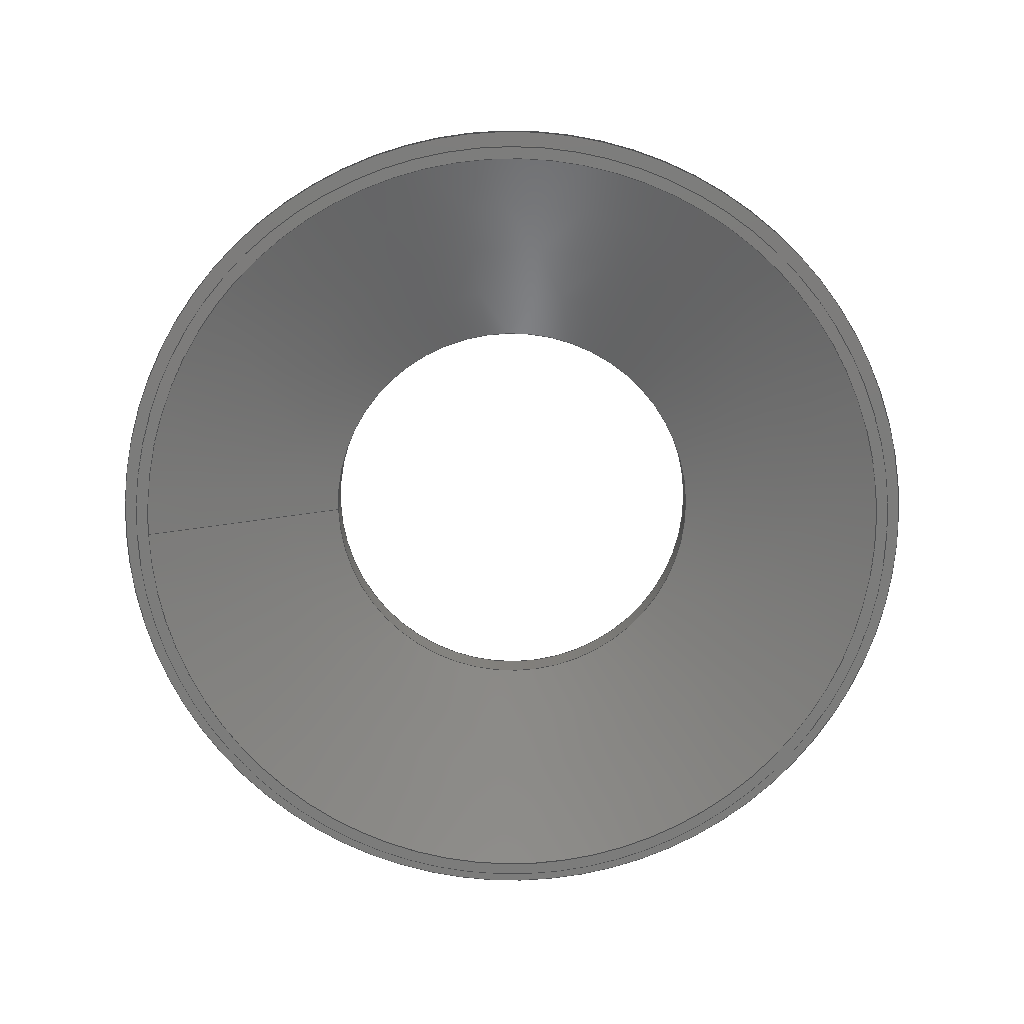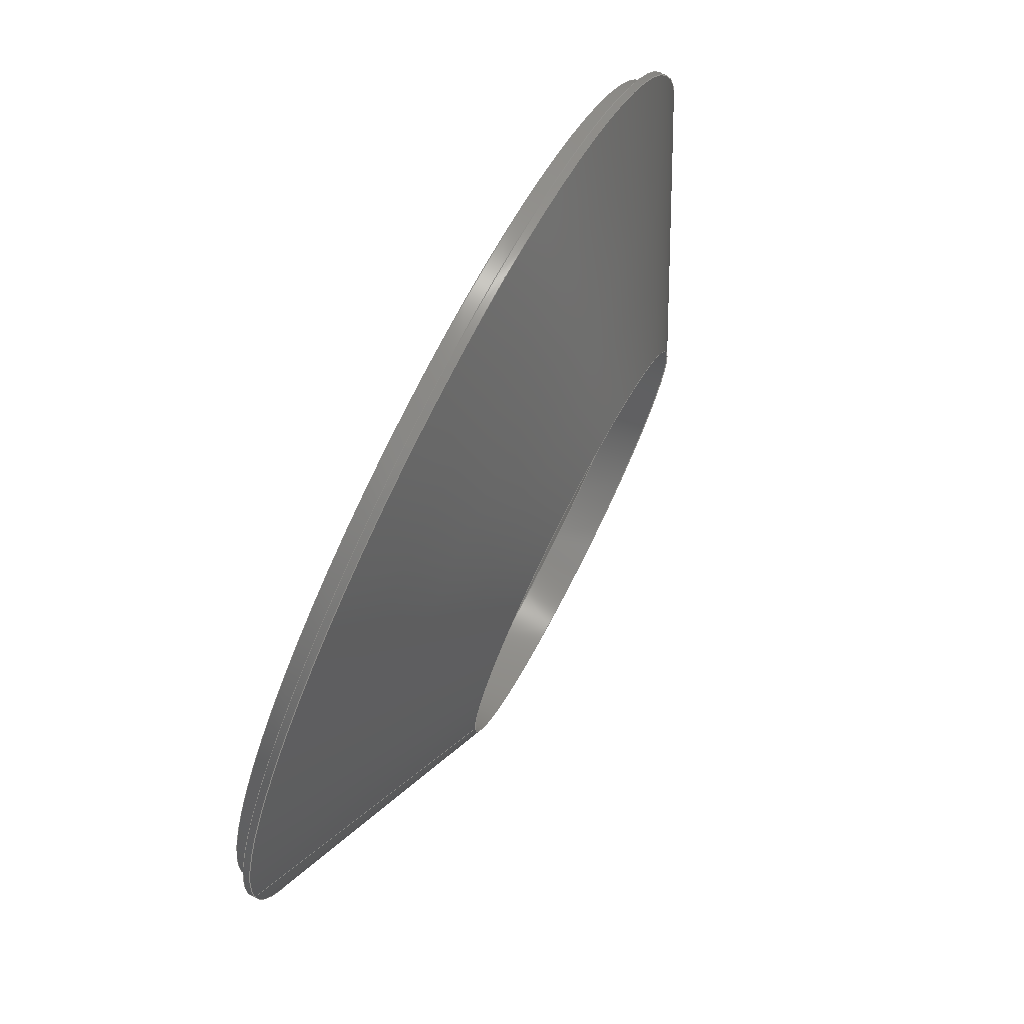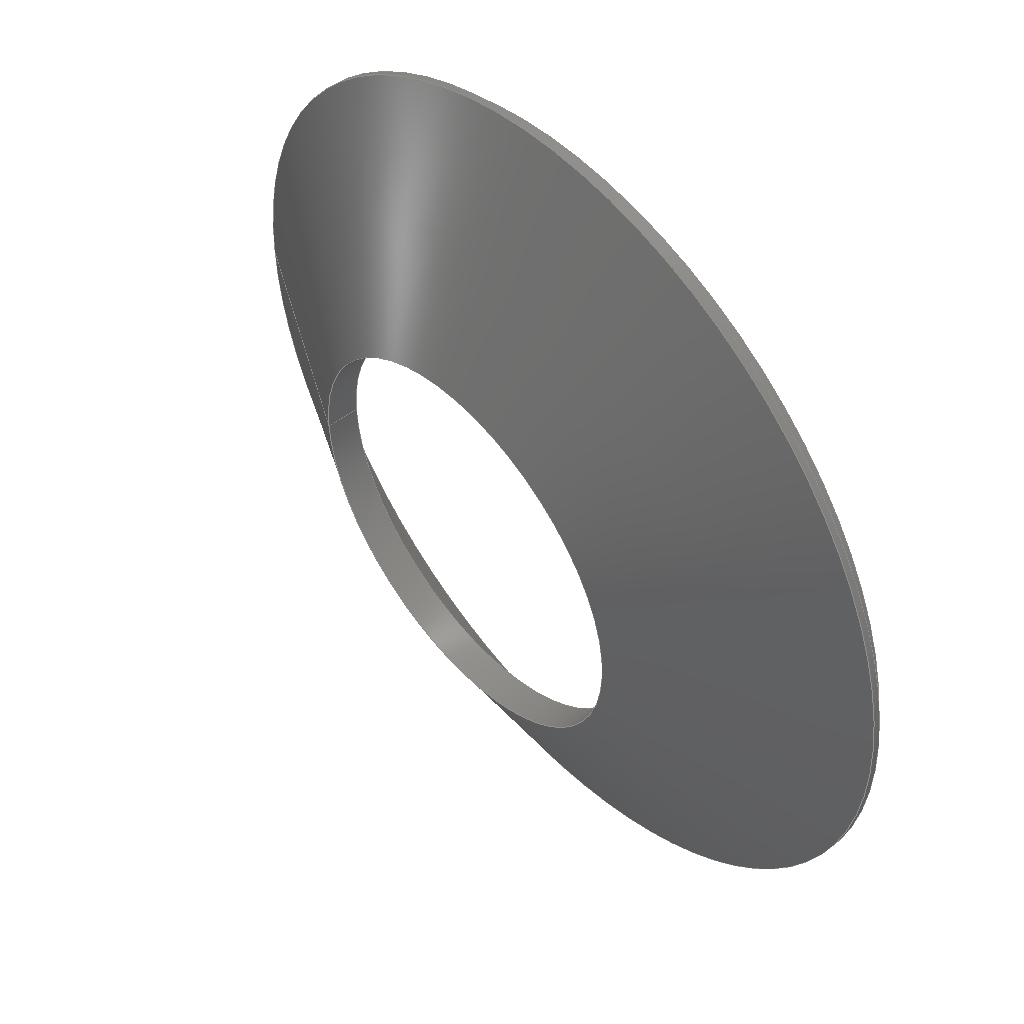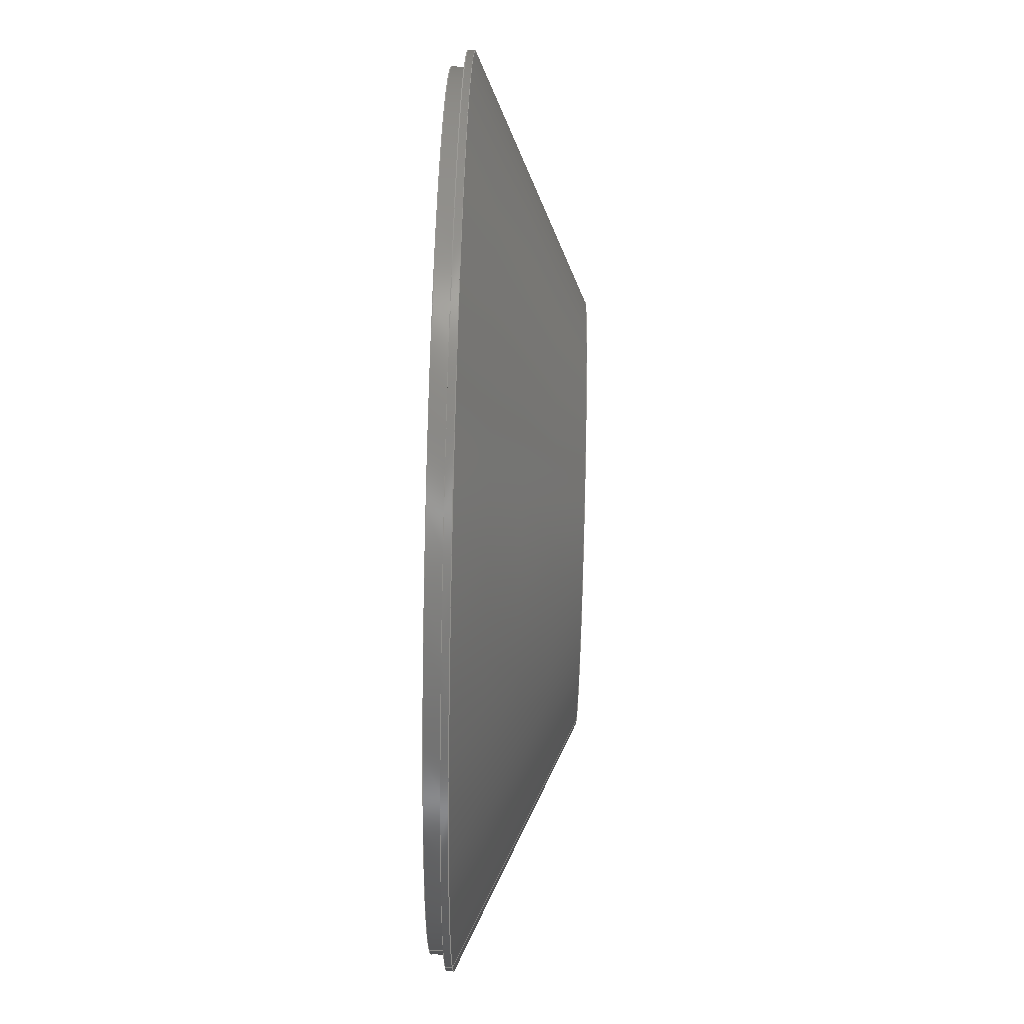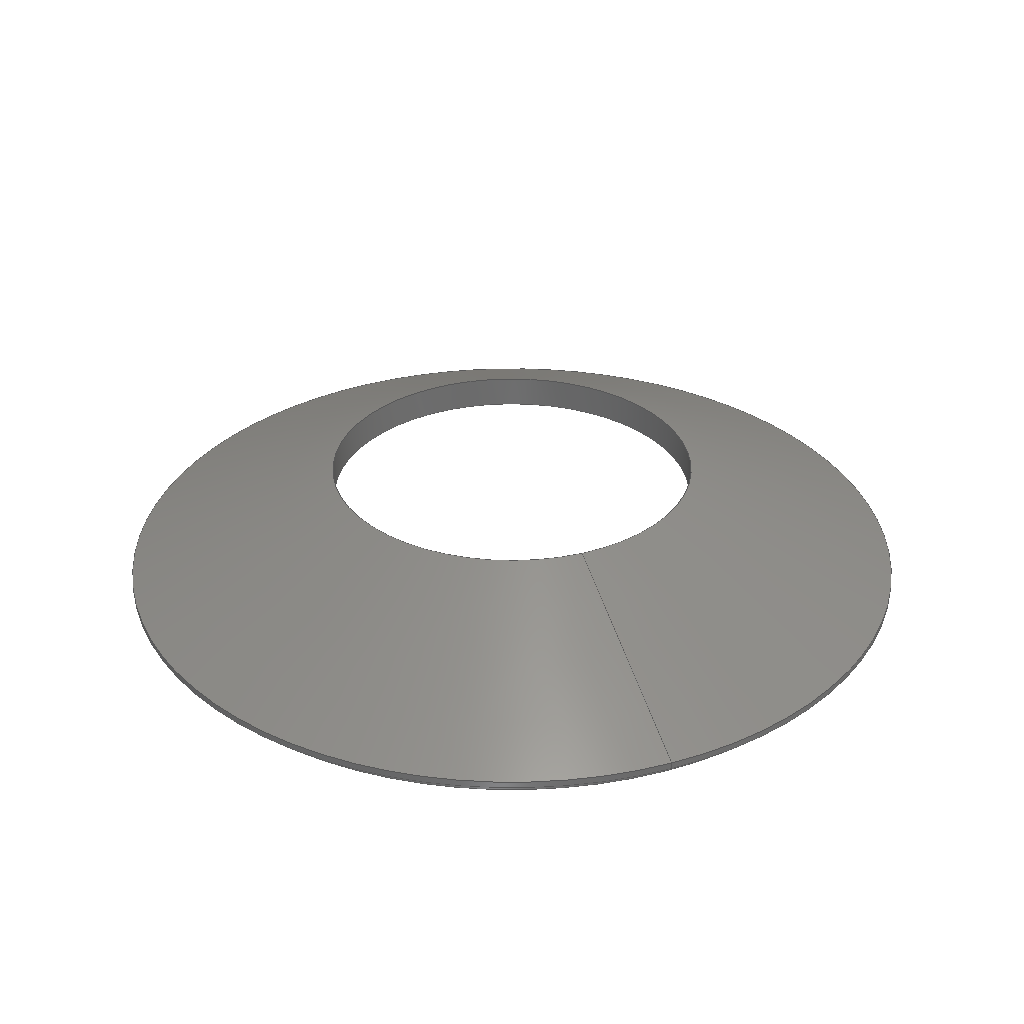
<metadata>
{"format":"step","ext":"step","renderer":"f3d","projection":"perspective","resolution":1024,"background":"white","views":[{"elev":-75.6,"azim":-178.7,"up":"+Y"},{"elev":75.6,"azim":117.2,"up":"+Z"},{"elev":49.8,"azim":-130.5,"up":"+Z"},{"elev":72.0,"azim":91.4,"up":"+Z"},{"elev":31.7,"azim":68.6,"up":"+Y"}]}
</metadata>
<code>
ISO-10303-21;
DATA;
#1=MECHANICAL_DESIGN_GEOMETRIC_PRESENTATION_REPRESENTATION('',(#4),#216);
#2=SHAPE_REPRESENTATION_RELATIONSHIP('SRR','None',#223,#3);
#3=ADVANCED_BREP_SHAPE_REPRESENTATION('',(#5),#215);
#4=STYLED_ITEM('',(#232),#5);
#5=MANIFOLD_SOLID_BREP('cap',#112);
#6=FACE_BOUND('',#26,.T.);
#7=FACE_BOUND('',#29,.T.);
#8=PLANE('',#137);
#9=PLANE('',#141);
#10=CONICAL_SURFACE('',#129,42.5,1.134);
#11=CONICAL_SURFACE('',#133,40.68,1.134);
#12=FACE_OUTER_BOUND('',#20,.T.);
#13=FACE_OUTER_BOUND('',#21,.T.);
#14=FACE_OUTER_BOUND('',#22,.T.);
#15=FACE_OUTER_BOUND('',#23,.T.);
#16=FACE_OUTER_BOUND('',#24,.T.);
#17=FACE_OUTER_BOUND('',#25,.T.);
#18=FACE_OUTER_BOUND('',#27,.T.);
#19=FACE_OUTER_BOUND('',#28,.T.);
#20=EDGE_LOOP('',(#72,#73,#74,#75));
#21=EDGE_LOOP('',(#76,#77,#78,#79));
#22=EDGE_LOOP('',(#80,#81,#82,#83));
#23=EDGE_LOOP('',(#84,#85,#86,#87));
#24=EDGE_LOOP('',(#88,#89,#90,#91));
#25=EDGE_LOOP('',(#92));
#26=EDGE_LOOP('',(#93));
#27=EDGE_LOOP('',(#94,#95,#96,#97));
#28=EDGE_LOOP('',(#98));
#29=EDGE_LOOP('',(#99));
#30=LINE('',#187,#36);
#31=LINE('',#192,#37);
#32=LINE('',#195,#38);
#33=LINE('',#199,#39);
#34=LINE('',#203,#40);
#35=LINE('',#211,#41);
#36=VECTOR('',#148,58);
#37=VECTOR('',#155,42.5);
#38=VECTOR('',#158,27);
#39=VECTOR('',#163,40.68);
#40=VECTOR('',#168,54.35);
#41=VECTOR('',#179,56);
#42=CIRCLE('',#127,58);
#43=CIRCLE('',#128,58);
#44=CIRCLE('',#130,27);
#45=CIRCLE('',#132,27);
#46=CIRCLE('',#134,54.35);
#47=CIRCLE('',#136,54.35);
#48=CIRCLE('',#138,56);
#49=CIRCLE('',#140,56);
#50=VERTEX_POINT('',#184);
#51=VERTEX_POINT('',#186);
#52=VERTEX_POINT('',#190);
#53=VERTEX_POINT('',#194);
#54=VERTEX_POINT('',#198);
#55=VERTEX_POINT('',#202);
#56=VERTEX_POINT('',#206);
#57=VERTEX_POINT('',#209);
#58=EDGE_CURVE('',#50,#50,#42,.T.);
#59=EDGE_CURVE('',#50,#51,#30,.T.);
#60=EDGE_CURVE('',#51,#51,#43,.T.);
#61=EDGE_CURVE('',#52,#52,#44,.T.);
#62=EDGE_CURVE('',#52,#50,#31,.T.);
#63=EDGE_CURVE('',#52,#53,#32,.T.);
#64=EDGE_CURVE('',#53,#53,#45,.T.);
#65=EDGE_CURVE('',#53,#54,#33,.T.);
#66=EDGE_CURVE('',#54,#54,#46,.T.);
#67=EDGE_CURVE('',#54,#55,#34,.T.);
#68=EDGE_CURVE('',#55,#55,#47,.T.);
#69=EDGE_CURVE('',#56,#56,#48,.T.);
#70=EDGE_CURVE('',#57,#57,#49,.T.);
#71=EDGE_CURVE('',#57,#56,#35,.T.);
#72=ORIENTED_EDGE('',*,*,#58,.F.);
#73=ORIENTED_EDGE('',*,*,#59,.T.);
#74=ORIENTED_EDGE('',*,*,#60,.T.);
#75=ORIENTED_EDGE('',*,*,#59,.F.);
#76=ORIENTED_EDGE('',*,*,#61,.F.);
#77=ORIENTED_EDGE('',*,*,#62,.T.);
#78=ORIENTED_EDGE('',*,*,#58,.T.);
#79=ORIENTED_EDGE('',*,*,#62,.F.);
#80=ORIENTED_EDGE('',*,*,#61,.T.);
#81=ORIENTED_EDGE('',*,*,#63,.T.);
#82=ORIENTED_EDGE('',*,*,#64,.F.);
#83=ORIENTED_EDGE('',*,*,#63,.F.);
#84=ORIENTED_EDGE('',*,*,#64,.T.);
#85=ORIENTED_EDGE('',*,*,#65,.T.);
#86=ORIENTED_EDGE('',*,*,#66,.F.);
#87=ORIENTED_EDGE('',*,*,#65,.F.);
#88=ORIENTED_EDGE('',*,*,#66,.T.);
#89=ORIENTED_EDGE('',*,*,#67,.T.);
#90=ORIENTED_EDGE('',*,*,#68,.F.);
#91=ORIENTED_EDGE('',*,*,#67,.F.);
#92=ORIENTED_EDGE('',*,*,#69,.F.);
#93=ORIENTED_EDGE('',*,*,#68,.T.);
#94=ORIENTED_EDGE('',*,*,#70,.F.);
#95=ORIENTED_EDGE('',*,*,#71,.T.);
#96=ORIENTED_EDGE('',*,*,#69,.T.);
#97=ORIENTED_EDGE('',*,*,#71,.F.);
#98=ORIENTED_EDGE('',*,*,#60,.F.);
#99=ORIENTED_EDGE('',*,*,#70,.T.);
#100=CYLINDRICAL_SURFACE('',#126,58);
#101=CYLINDRICAL_SURFACE('',#131,27);
#102=CYLINDRICAL_SURFACE('',#135,54.35);
#103=CYLINDRICAL_SURFACE('',#139,56);
#104=ADVANCED_FACE('',(#12),#100,.T.);
#105=ADVANCED_FACE('',(#13),#10,.T.);
#106=ADVANCED_FACE('',(#14),#101,.F.);
#107=ADVANCED_FACE('',(#15),#11,.F.);
#108=ADVANCED_FACE('',(#16),#102,.F.);
#109=ADVANCED_FACE('',(#17,#6),#8,.T.);
#110=ADVANCED_FACE('',(#18),#103,.T.);
#111=ADVANCED_FACE('',(#19,#7),#9,.T.);
#112=CLOSED_SHELL('',(#104,#105,#106,#107,#108,#109,#110,#111));
#113=DERIVED_UNIT_ELEMENT(#115,1);
#114=DERIVED_UNIT_ELEMENT(#218,-3);
#115=(
MASS_UNIT()
NAMED_UNIT(*)
SI_UNIT(.KILO.,.GRAM.)
);
#116=DERIVED_UNIT((#113,#114));
#117=MEASURE_REPRESENTATION_ITEM('density measure',
POSITIVE_RATIO_MEASURE(7850),#116);
#118=PROPERTY_DEFINITION_REPRESENTATION(#123,#120);
#119=PROPERTY_DEFINITION_REPRESENTATION(#124,#121);
#120=REPRESENTATION('material name',(#122),#215);
#121=REPRESENTATION('density',(#117),#215);
#122=DESCRIPTIVE_REPRESENTATION_ITEM('Steel','Steel');
#123=PROPERTY_DEFINITION('material property','material name',#225);
#124=PROPERTY_DEFINITION('material property','density of part',#225);
#125=AXIS2_PLACEMENT_3D('placement',#182,#142,#143);
#126=AXIS2_PLACEMENT_3D('',#183,#144,#145);
#127=AXIS2_PLACEMENT_3D('',#185,#146,#147);
#128=AXIS2_PLACEMENT_3D('',#188,#149,#150);
#129=AXIS2_PLACEMENT_3D('',#189,#151,#152);
#130=AXIS2_PLACEMENT_3D('',#191,#153,#154);
#131=AXIS2_PLACEMENT_3D('',#193,#156,#157);
#132=AXIS2_PLACEMENT_3D('',#196,#159,#160);
#133=AXIS2_PLACEMENT_3D('',#197,#161,#162);
#134=AXIS2_PLACEMENT_3D('',#200,#164,#165);
#135=AXIS2_PLACEMENT_3D('',#201,#166,#167);
#136=AXIS2_PLACEMENT_3D('',#204,#169,#170);
#137=AXIS2_PLACEMENT_3D('',#205,#171,#172);
#138=AXIS2_PLACEMENT_3D('',#207,#173,#174);
#139=AXIS2_PLACEMENT_3D('',#208,#175,#176);
#140=AXIS2_PLACEMENT_3D('',#210,#177,#178);
#141=AXIS2_PLACEMENT_3D('',#212,#180,#181);
#142=DIRECTION('axis',(0,0,1));
#143=DIRECTION('refdir',(1,0,0));
#144=DIRECTION('center_axis',(0,1,0));
#145=DIRECTION('ref_axis',(-1,0,0));
#146=DIRECTION('center_axis',(0,1,0));
#147=DIRECTION('ref_axis',(1,0,0));
#148=DIRECTION('',(0,-1,0));
#149=DIRECTION('center_axis',(0,1,0));
#150=DIRECTION('ref_axis',(1,0,0));
#151=DIRECTION('center_axis',(0,-1,0));
#152=DIRECTION('ref_axis',(-1,0,0));
#153=DIRECTION('center_axis',(0,1,0));
#154=DIRECTION('ref_axis',(1,0,0));
#155=DIRECTION('',(0.9062,-0.4229,-1.11e-16));
#156=DIRECTION('center_axis',(0,1,0));
#157=DIRECTION('ref_axis',(-1,0,0));
#158=DIRECTION('',(0,-1,0));
#159=DIRECTION('center_axis',(0,1,0));
#160=DIRECTION('ref_axis',(1,0,0));
#161=DIRECTION('center_axis',(0,-1,0));
#162=DIRECTION('ref_axis',(-1,0,0));
#163=DIRECTION('',(0.9062,-0.4229,-1.11e-16));
#164=DIRECTION('center_axis',(0,1,0));
#165=DIRECTION('ref_axis',(1,0,0));
#166=DIRECTION('center_axis',(0,1,0));
#167=DIRECTION('ref_axis',(-1,0,0));
#168=DIRECTION('',(0,-1,0));
#169=DIRECTION('center_axis',(0,1,0));
#170=DIRECTION('ref_axis',(1,0,0));
#171=DIRECTION('center_axis',(0,-1,0));
#172=DIRECTION('ref_axis',(0,0,-1));
#173=DIRECTION('center_axis',(0,1,0));
#174=DIRECTION('ref_axis',(1,0,0));
#175=DIRECTION('center_axis',(0,1,0));
#176=DIRECTION('ref_axis',(-1,0,0));
#177=DIRECTION('center_axis',(0,1,0));
#178=DIRECTION('ref_axis',(1,0,0));
#179=DIRECTION('',(0,-1,0));
#180=DIRECTION('center_axis',(0,-1,0));
#181=DIRECTION('ref_axis',(0,0,-1));
#182=CARTESIAN_POINT('',(0,0,0));
#183=CARTESIAN_POINT('Origin',(0,0.4363,0));
#184=CARTESIAN_POINT('',(58,0.8726,-7.103e-15));
#185=CARTESIAN_POINT('Origin',(0,0.8726,0));
#186=CARTESIAN_POINT('',(58,0,-7.103e-15));
#187=CARTESIAN_POINT('',(58,0.4363,-7.103e-15));
#188=CARTESIAN_POINT('Origin',(0,0,0));
#189=CARTESIAN_POINT('Origin',(0,8.106,0));
#190=CARTESIAN_POINT('',(27,15.34,-3.307e-15));
#191=CARTESIAN_POINT('Origin',(0,15.34,0));
#192=CARTESIAN_POINT('',(42.5,8.106,-5.205e-15));
#193=CARTESIAN_POINT('Origin',(0,13.05,0));
#194=CARTESIAN_POINT('',(27,10.77,-3.307e-15));
#195=CARTESIAN_POINT('',(27,13.05,-3.307e-15));
#196=CARTESIAN_POINT('Origin',(0,10.77,0));
#197=CARTESIAN_POINT('Origin',(0,4.387,0));
#198=CARTESIAN_POINT('',(54.35,-1.995,-6.656e-15));
#199=CARTESIAN_POINT('',(40.68,4.387,-4.981e-15));
#200=CARTESIAN_POINT('Origin',(0,-1.995,0));
#201=CARTESIAN_POINT('Origin',(0,-1.998,0));
#202=CARTESIAN_POINT('',(54.35,-2,-6.656e-15));
#203=CARTESIAN_POINT('',(54.35,-1.998,-6.656e-15));
#204=CARTESIAN_POINT('Origin',(0,-2,0));
#205=CARTESIAN_POINT('Origin',(-56,-2,0));
#206=CARTESIAN_POINT('',(56,-2,-6.858e-15));
#207=CARTESIAN_POINT('Origin',(0,-2,0));
#208=CARTESIAN_POINT('Origin',(0,-1,0));
#209=CARTESIAN_POINT('',(56,-1.388e-16,-6.858e-15));
#210=CARTESIAN_POINT('Origin',(0,-1.225e-16,0));
#211=CARTESIAN_POINT('',(56,-1,-6.858e-15));
#212=CARTESIAN_POINT('Origin',(-58,0,0));
#213=UNCERTAINTY_MEASURE_WITH_UNIT(LENGTH_MEASURE(0.01),#217,
'DISTANCE_ACCURACY_VALUE',
'Maximum model space distance between geometric entities at asserted c
onnectivities');
#214=UNCERTAINTY_MEASURE_WITH_UNIT(LENGTH_MEASURE(0.01),#217,
'DISTANCE_ACCURACY_VALUE',
'Maximum model space distance between geometric entities at asserted c
onnectivities');
#215=(
GEOMETRIC_REPRESENTATION_CONTEXT(3)
GLOBAL_UNCERTAINTY_ASSIGNED_CONTEXT((#213))
GLOBAL_UNIT_ASSIGNED_CONTEXT((#217,#219,#220))
REPRESENTATION_CONTEXT('','3D')
);
#216=(
GEOMETRIC_REPRESENTATION_CONTEXT(3)
GLOBAL_UNCERTAINTY_ASSIGNED_CONTEXT((#214))
GLOBAL_UNIT_ASSIGNED_CONTEXT((#217,#219,#220))
REPRESENTATION_CONTEXT('','3D')
);
#217=(
LENGTH_UNIT()
NAMED_UNIT(*)
SI_UNIT(.MILLI.,.METRE.)
);
#218=(
LENGTH_UNIT()
NAMED_UNIT(*)
SI_UNIT($,.METRE.)
);
#219=(
NAMED_UNIT(*)
PLANE_ANGLE_UNIT()
SI_UNIT($,.RADIAN.)
);
#220=(
NAMED_UNIT(*)
SI_UNIT($,.STERADIAN.)
SOLID_ANGLE_UNIT()
);
#221=SHAPE_DEFINITION_REPRESENTATION(#222,#223);
#222=PRODUCT_DEFINITION_SHAPE('',$,#225);
#223=SHAPE_REPRESENTATION('',(#125),#215);
#224=PRODUCT_DEFINITION_CONTEXT('part definition',#229,'design');
#225=PRODUCT_DEFINITION('cap','cap v1',#226,#224);
#226=PRODUCT_DEFINITION_FORMATION('',$,#231);
#227=PRODUCT_RELATED_PRODUCT_CATEGORY('cap v1','cap v1',(#231));
#228=APPLICATION_PROTOCOL_DEFINITION('international standard',
'automotive_design',2009,#229);
#229=APPLICATION_CONTEXT(
'Core Data for Automotive Mechanical Design Process');
#230=PRODUCT_CONTEXT('part definition',#229,'mechanical');
#231=PRODUCT('cap','cap v1',$,(#230));
#232=PRESENTATION_STYLE_ASSIGNMENT((#233));
#233=SURFACE_STYLE_USAGE(.BOTH.,#234);
#234=SURFACE_SIDE_STYLE('',(#235));
#235=SURFACE_STYLE_FILL_AREA(#236);
#236=FILL_AREA_STYLE('Steel - Satin',(#237));
#237=FILL_AREA_STYLE_COLOUR('Steel - Satin',#238);
#238=COLOUR_RGB('Steel - Satin',0.6275,0.6275,0.6275);
ENDSEC;
END-ISO-10303-21;

</code>
